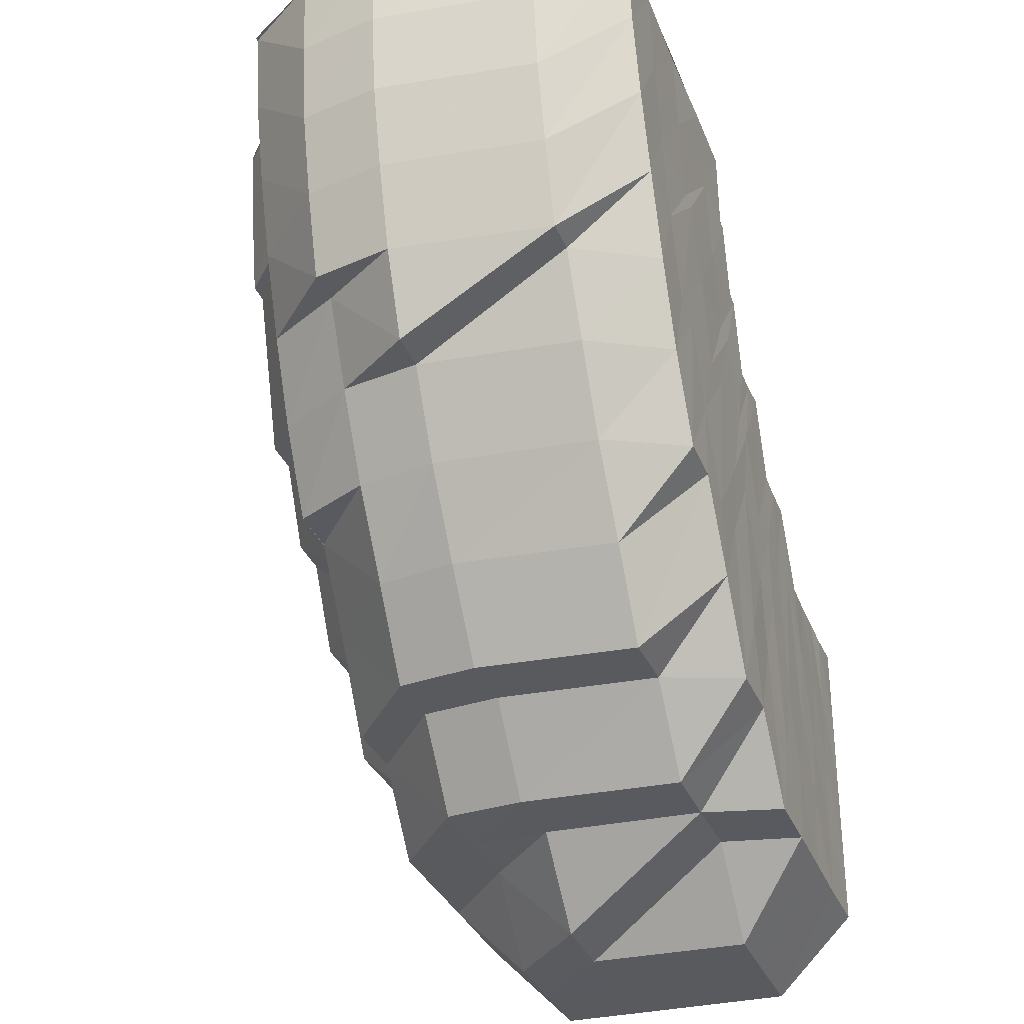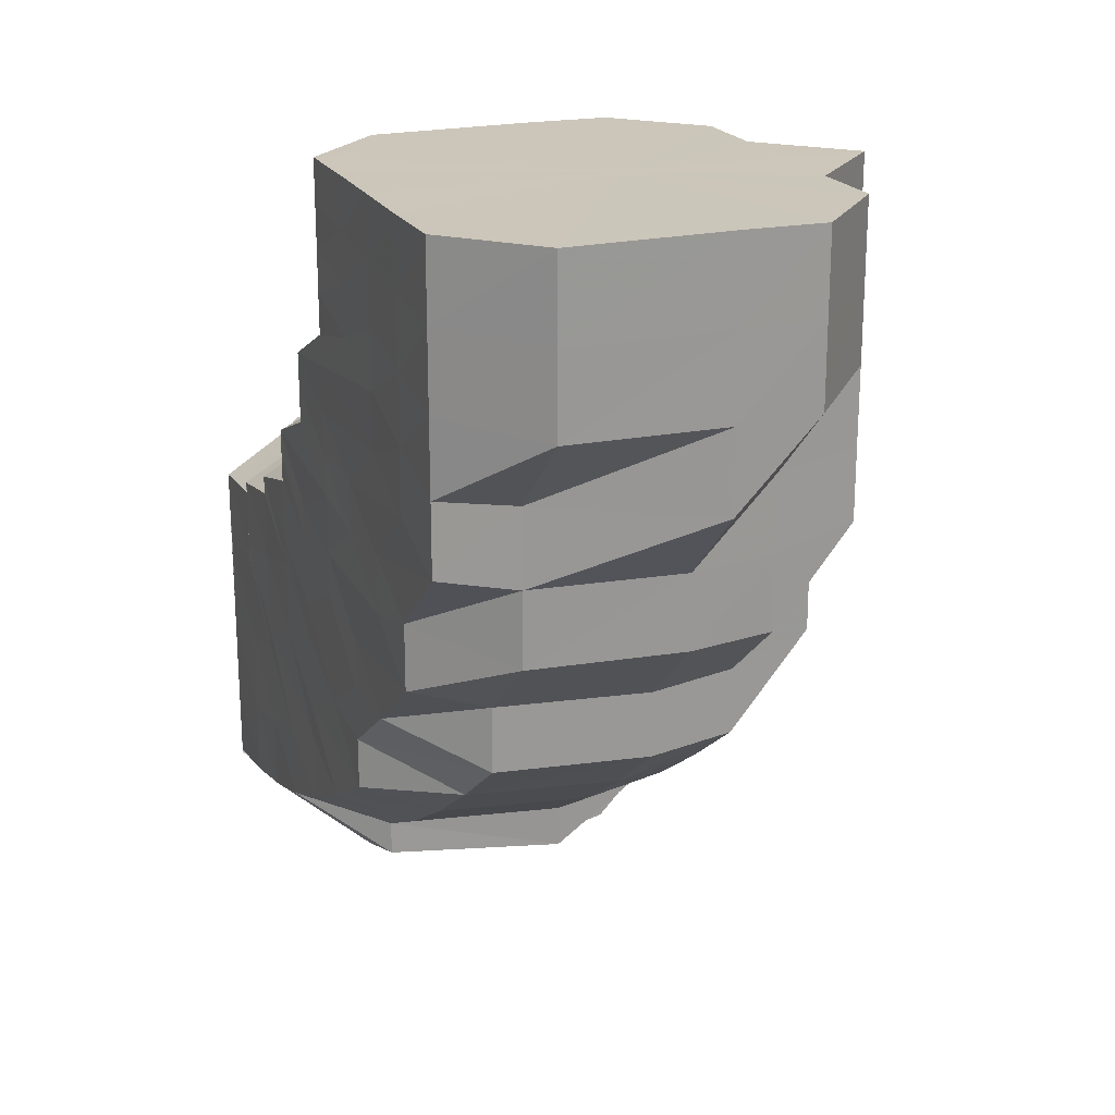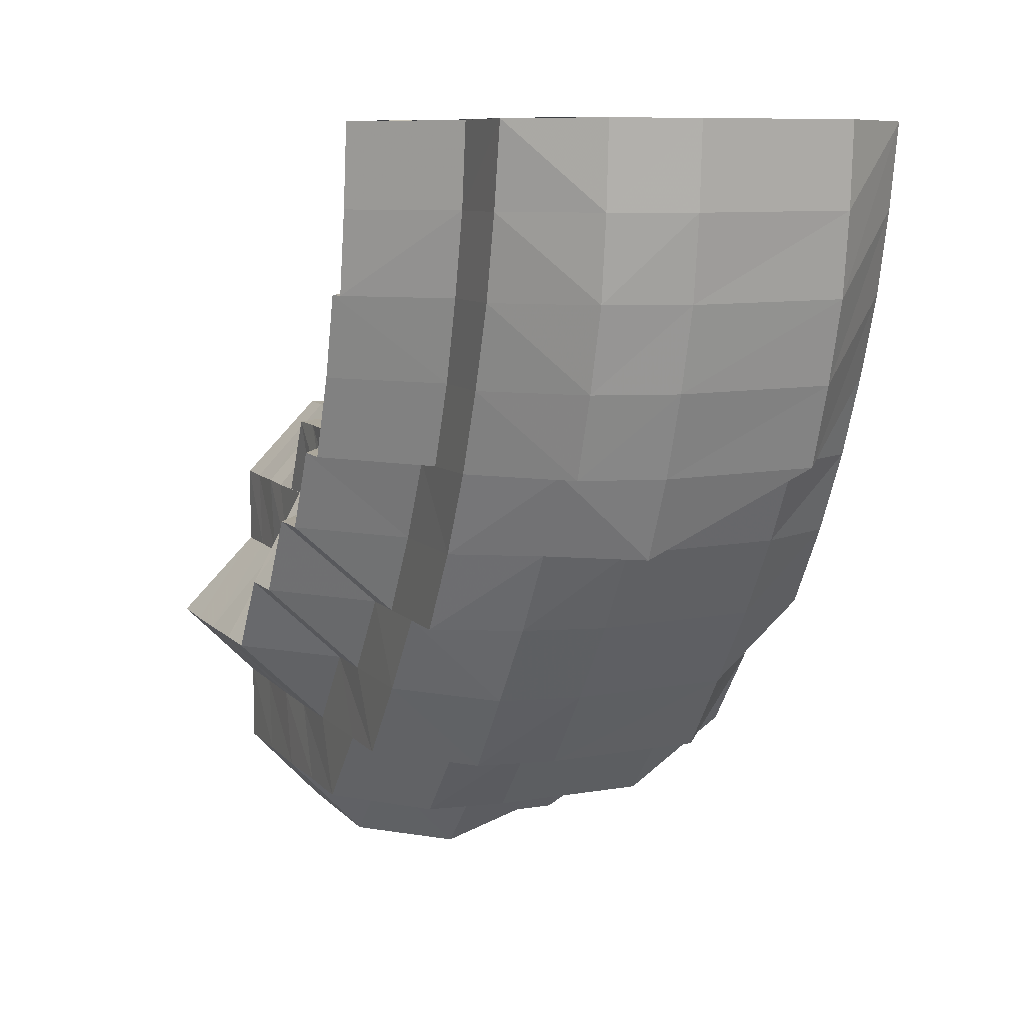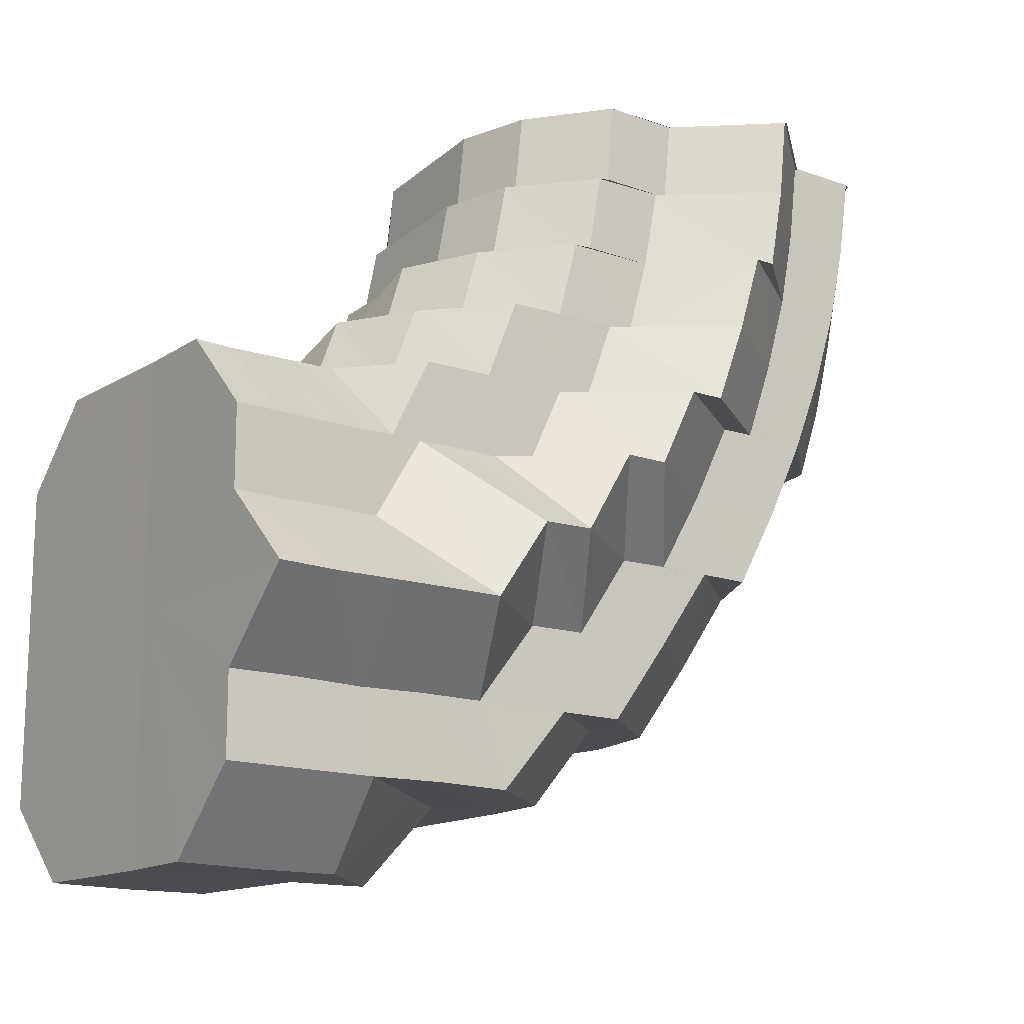
<metadata>
{"format":"obj","ext":"obj","renderer":"f3d","projection":"perspective","resolution":1024,"background":"white","views":[{"elev":-31.7,"azim":-160.9,"up":"+Y"},{"elev":21.1,"azim":-21.4,"up":"+Z"},{"elev":8.5,"azim":157.2,"up":"+Y"},{"elev":-14.7,"azim":53.0,"up":"+Y"}]}
</metadata>
<code>
o 9122
v 2244 1892 10.44
v 2244 1892 10.43
v 2244 1892 10.44
v 2244 1892 10.43
v 2244 1892 10.44
v 2244 1892 10.44
v 2244 1892 10.43
v 2244 1892 10.44
v 2244 1892 10.44
v 2244 1892 10.43
v 2244 1892 10.44
v 2244 1892 10.44
v 2244 1892 10.43
v 2244 1892 10.44
v 2244 1892 10.42
v 2244 1892 10.42
v 2244 1892 10.42
v 2244 1892 10.42
v 2244 1892 10.43
v 2244 1892 10.41
v 2244 1892 10.42
v 2244 1892 10.41
v 2244 1892 10.42
v 2244 1892 10.41
v 2244 1892 10.41
v 2244 1892 10.42
v 2244 1892 10.41
v 2244 1892 10.42
v 2244 1892 10.41
v 2244 1892 10.4
v 2244 1892 10.43
v 2244 1892 10.44
v 2244 1892 10.41
v 2244 1892 10.44
v 2244 1892 10.42
v 2244 1892 10.41
v 2244 1892 10.43
v 2244 1892 10.44
v 2244 1892 10.44
v 2244 1892 10.42
v 2244 1892 10.4
v 2244 1892 10.43
v 2244 1892 10.44
v 2244 1892 10.44
v 2244 1892 10.4
v 2244 1892 10.41
v 2244 1892 10.44
v 2244 1892 10.43
v 2244 1892 10.44
v 2244 1892 10.44
v 2244 1892 10.43
v 2244 1892 10.44
v 2244 1892 10.42
v 2244 1892 10.43
v 2244 1892 10.42
v 2244 1892 10.42
v 2244 1892 10.41
v 2244 1892 10.41
v 2244 1892 10.42
v 2244 1892 10.42
v 2244 1892 10.41
v 2244 1892 10.43
v 2244 1892 10.41
v 2244 1892 10.41
v 2244 1892 10.41
v 2244 1892 10.42
v 2244 1892 10.43
v 2244 1892 10.44
v 2244 1892 10.44
v 2244 1892 10.41
v 2244 1892 10.41
v 2244 1892 10.41
v 2244 1892 10.42
v 2244 1892 10.41
v 2244 1892 10.42
v 2244 1892 10.42
v 2244 1892 10.42
v 2244 1892 10.43
v 2244 1892 10.42
v 2244 1892 10.42
v 2244 1892 10.42
v 2244 1892 10.41
v 2244 1892 10.41
v 2244 1892 10.41
v 2244 1892 10.41
v 2244 1892 10.4
v 2244 1892 10.41
v 2244 1892 10.4
v 2244 1892 10.4
v 2244 1892 10.42
v 2244 1892 10.41
v 2244 1892 10.41
v 2244 1892 10.4
v 2244 1892 10.42
v 2244 1892 10.4
v 2244 1892 10.4
v 2244 1892 10.41
v 2244 1892 10.41
v 2244 1892 10.4
v 2244 1892 10.4
v 2244 1892 10.39
v 2244 1892 10.38
v 2244 1892 10.4
v 2244 1892 10.4
v 2244 1892 10.39
v 2244 1892 10.38
v 2244 1892 10.4
v 2244 1892 10.38
v 2244 1892 10.39
v 2244 1892 10.39
v 2244 1892 10.39
v 2244 1892 10.39
v 2244 1892 10.37
v 2244 1892 10.4
v 2244 1892 10.38
v 2244 1892 10.37
v 2244 1892 10.37
v 2244 1892 10.38
v 2244 1892 10.36
v 2244 1892 10.38
v 2244 1892 10.39
v 2244 1892 10.36
v 2244 1892 10.35
v 2244 1892 10.35
v 2244 1892 10.35
v 2244 1892 10.36
v 2244 1892 10.37
v 2244 1892 10.34
v 2244 1892 10.35
v 2244 1892 10.36
v 2244 1892 10.36
v 2244 1892 10.38
v 2244 1892 10.35
v 2244 1892 10.35
v 2244 1892 10.38
v 2244 1892 10.4
v 2244 1892 10.39
v 2244 1892 10.4
v 2244 1892 10.4
v 2244 1892 10.39
v 2244 1892 10.4
v 2244 1892 10.38
v 2244 1892 10.37
v 2244 1892 10.4
v 2244 1892 10.38
v 2244 1892 10.4
v 2244 1892 10.39
v 2244 1892 10.38
v 2244 1892 10.41
v 2244 1892 10.41
v 2244 1892 10.4
v 2244 1892 10.42
v 2244 1892 10.39
v 2244 1892 10.41
v 2244 1892 10.42
v 2244 1892 10.4
v 2244 1892 10.42
v 2244 1892 10.39
v 2244 1892 10.42
v 2244 1892 10.41
v 2244 1892 10.41
v 2244 1892 10.42
v 2244 1892 10.4
v 2244 1892 10.43
v 2244 1892 10.42
v 2244 1892 10.41
v 2244 1892 10.42
v 2244 1892 10.43
v 2244 1892 10.43
v 2244 1892 10.44
v 2244 1892 10.44
v 2244 1892 10.44
v 2244 1892 10.44
v 2244 1892 10.43
v 2244 1892 10.44
v 2244 1892 10.44
v 2244 1892 10.43
v 2244 1892 10.43
v 2244 1892 10.44
v 2244 1892 10.44
v 2244 1892 10.43
v 2244 1892 10.43
v 2244 1892 10.44
v 2244 1892 10.44
v 2244 1892 10.43
v 2244 1892 10.43
v 2244 1892 10.44
v 2244 1892 10.44
v 2244 1892 10.4
v 2244 1892 10.4
v 2244 1892 10.4
v 2244 1892 10.4
v 2244 1892 10.4
v 2244 1892 10.39
v 2244 1892 10.39
v 2244 1892 10.39
v 2244 1892 10.38
v 2244 1892 10.4
v 2244 1892 10.38
v 2244 1892 10.39
v 2244 1892 10.4
v 2244 1892 10.4
v 2244 1892 10.4
v 2244 1892 10.41
v 2244 1892 10.39
v 2244 1892 10.4
v 2244 1892 10.4
v 2244 1892 10.4
v 2244 1892 10.41
v 2244 1892 10.4
v 2244 1892 10.39
v 2244 1892 10.4
v 2244 1892 10.4
v 2244 1892 10.4
v 2244 1892 10.41
v 2244 1892 10.4
v 2244 1892 10.4
v 2244 1892 10.41
v 2244 1892 10.4
v 2244 1892 10.4
v 2244 1892 10.4
v 2244 1892 10.39
v 2244 1892 10.4
v 2244 1892 10.4
v 2244 1892 10.4
v 2244 1892 10.4
v 2244 1892 10.39
v 2244 1892 10.4
v 2244 1892 10.38
v 2244 1892 10.39
v 2244 1892 10.4
v 2244 1892 10.38
v 2244 1892 10.37
v 2244 1892 10.37
v 2244 1892 10.37
v 2244 1892 10.37
v 2244 1892 10.38
v 2244 1892 10.35
v 2244 1892 10.37
v 2244 1892 10.38
v 2244 1892 10.39
v 2244 1892 10.39
v 2244 1892 10.38
v 2244 1892 10.39
v 2244 1892 10.39
v 2244 1892 10.39
v 2244 1892 10.37
v 2244 1892 10.38
v 2244 1892 10.35
v 2244 1892 10.35
v 2244 1892 10.35
v 2244 1892 10.36
v 2244 1892 10.34
v 2244 1892 10.36
v 2244 1892 10.37
v 2244 1892 10.35
v 2244 1892 10.36
v 2244 1892 10.34
v 2244 1892 10.35
v 2244 1892 10.33
v 2244 1892 10.33
v 2244 1892 10.34
v 2244 1892 10.34
v 2244 1892 10.34
v 2244 1892 10.36
v 2244 1892 10.33
v 2244 1892 10.33
v 2244 1892 10.33
v 2244 1892 10.33
v 2244 1892 10.36
v 2244 1892 10.33
v 2244 1892 10.34
v 2244 1892 10.33
v 2244 1892 10.33
v 2244 1892 10.33
v 2244 1892 10.34
v 2244 1892 10.34
v 2244 1892 10.34
v 2244 1892 10.34
v 2244 1892 10.34
v 2244 1892 10.35
v 2244 1892 10.36
v 2244 1892 10.37
v 2244 1892 10.38
v 2244 1892 10.34
v 2244 1892 10.35
v 2244 1892 10.34
v 2244 1892 10.35
v 2244 1892 10.36
v 2244 1892 10.34
v 2244 1892 10.36
v 2244 1892 10.37
v 2244 1892 10.35
v 2244 1892 10.37
v 2244 1892 10.38
v 2244 1892 10.38
v 2244 1892 10.39
v 2244 1892 10.38
v 2244 1892 10.37
v 2244 1892 10.38
v 2244 1892 10.39
v 2244 1892 10.38
v 2244 1892 10.39
v 2244 1892 10.39
v 2244 1892 10.39
v 2244 1892 10.38
v 2244 1892 10.39
v 2244 1892 10.39
v 2244 1892 10.39
v 2244 1892 10.39
v 2244 1892 10.39
v 2244 1892 10.39
v 2244 1892 10.39
v 2244 1892 10.39
v 2244 1892 10.39
v 2244 1892 10.39
v 2244 1892 10.39
v 2244 1892 10.38
v 2244 1892 10.39
v 2244 1892 10.39
v 2244 1892 10.38
v 2244 1892 10.38
v 2244 1892 10.39
v 2244 1892 10.39
v 2244 1892 10.38
v 2244 1892 10.37
v 2244 1892 10.37
v 2244 1892 10.38
v 2244 1892 10.37
v 2244 1892 10.38
v 2244 1892 10.39
v 2244 1892 10.36
v 2244 1892 10.37
v 2244 1892 10.36
v 2244 1892 10.37
v 2244 1892 10.37
v 2244 1892 10.38
v 2244 1892 10.36
v 2244 1892 10.37
v 2244 1892 10.36
v 2244 1892 10.37
v 2244 1892 10.33
v 2244 1892 10.34
v 2244 1892 10.33
v 2244 1892 10.34
v 2244 1892 10.35
v 2244 1892 10.36
v 2244 1892 10.35
v 2244 1892 10.36
v 2244 1892 10.36
v 2244 1892 10.36
v 2244 1892 10.38
v 2244 1892 10.38
v 2244 1892 10.39
v 2244 1892 10.37
v 2244 1892 10.37
v 2244 1892 10.38
v 2244 1892 10.36
v 2244 1892 10.36
v 2244 1892 10.36
v 2244 1892 10.37
v 2244 1892 10.36
v 2244 1892 10.36
v 2244 1892 10.35
v 2244 1892 10.37
v 2244 1892 10.36
v 2244 1892 10.37
v 2244 1892 10.38
v 2244 1892 10.37
v 2244 1892 10.38
v 2244 1892 10.38
v 2244 1892 10.38
v 2244 1892 10.39
v 2244 1892 10.4
v 2244 1892 10.38
v 2244 1892 10.39
v 2244 1892 10.4
v 2244 1892 10.4
v 2244 1892 10.39
v 2244 1892 10.39
v 2244 1892 10.4
v 2244 1892 10.4
v 2244 1892 10.4
v 2244 1892 10.39
v 2244 1892 10.39
v 2244 1892 10.39
v 2244 1892 10.39
v 2244 1892 10.39
v 2244 1892 10.39
v 2244 1892 10.39
v 2244 1892 10.39
v 2244 1892 10.39
v 2244 1892 10.39
v 2244 1892 10.39
v 2244 1892 10.39
v 2244 1892 10.39
v 2244 1892 10.38
v 2244 1892 10.38
v 2244 1892 10.37
v 2244 1892 10.37
v 2244 1892 10.36
v 2244 1892 10.35
v 2244 1892 10.34
v 2244 1892 10.34
v 2244 1892 10.34
v 2244 1892 10.35
v 2244 1892 10.36
v 2244 1892 10.35
v 2244 1892 10.37
v 2244 1892 10.37
v 2244 1892 10.37
v 2244 1892 10.37
v 2244 1892 10.38
v 2244 1892 10.39
v 2244 1892 10.4
v 2244 1892 10.4
v 2244 1892 10.38
v 2244 1892 10.37
v 2244 1892 10.37
v 2244 1892 10.36
v 2244 1892 10.38
v 2244 1892 10.39
v 2244 1892 10.39
v 2244 1892 10.38
v 2244 1892 10.44
v 2244 1892 10.44
v 2244 1892 10.44
v 2244 1892 10.44
v 2244 1892 10.44
v 2244 1892 10.44
v 2244 1892 10.44
v 2244 1892 10.44
v 2244 1892 10.44
v 2244 1892 10.44
v 2244 1892 10.44
v 2244 1892 10.44
v 2244 1892 10.44
v 2244 1892 10.44
v 2244 1892 10.44
v 2244 1892 10.44
v 2244 1892 10.44
f 1 2 3
f 3 4 5
f 2 4 6
f 5 7 8
f 4 7 9
f 8 10 11
f 7 10 12
f 10 13 14
f 7 15 10
f 4 16 7
f 16 15 7
f 15 17 10
f 17 18 13
f 10 17 19
f 16 20 15
f 21 22 17
f 23 16 4
f 2 23 4
f 23 24 16
f 24 20 16
f 20 25 26
f 27 24 23
f 28 23 2
f 28 27 23
f 29 30 27
f 31 28 2
f 31 2 32
f 33 27 28
f 34 31 1
f 35 33 28
f 35 28 31
f 36 33 35
f 37 35 31
f 37 31 38
f 39 37 34
f 40 35 37
f 40 36 35
f 36 41 33
f 42 40 37
f 42 37 43
f 44 42 39
f 41 45 46
f 47 48 44
f 48 42 49
f 50 51 47
f 51 48 52
f 48 53 42
f 53 40 42
f 51 54 48
f 54 53 48
f 53 55 40
f 55 36 40
f 54 56 53
f 56 55 53
f 55 57 36
f 57 41 36
f 56 58 55
f 58 57 55
f 59 56 54
f 60 58 56
f 59 60 56
f 60 61 58
f 62 59 54
f 62 54 51
f 58 63 57
f 61 63 58
f 64 65 63
f 66 61 60
f 67 62 51
f 67 51 68
f 69 67 50
f 66 70 61
f 70 71 72
f 73 66 60
f 73 60 59
f 74 70 66
f 75 73 59
f 75 59 62
f 76 66 73
f 76 74 66
f 77 73 75
f 77 76 73
f 78 75 62
f 78 62 67
f 79 77 75
f 79 75 78
f 80 76 77
f 81 77 79
f 81 80 77
f 82 83 80
f 84 80 81
f 80 85 76
f 83 86 85
f 87 85 80
f 88 89 87
f 85 74 76
f 90 84 81
f 85 91 74
f 92 84 90
f 92 93 84
f 90 81 94
f 95 93 92
f 96 91 85
f 93 97 98
f 99 100 92
f 100 101 93
f 101 102 103
f 103 104 97
f 103 105 96
f 106 105 103
f 105 107 96
f 96 107 91
f 106 108 105
f 109 110 107
f 108 111 112
f 113 108 106
f 107 114 91
f 115 113 106
f 113 116 108
f 116 117 118
f 119 113 115
f 115 120 121
f 122 116 113
f 119 122 113
f 122 123 116
f 124 122 119
f 125 123 122
f 124 125 122
f 126 124 119
f 126 119 127
f 128 125 124
f 129 124 126
f 129 128 124
f 130 126 127
f 131 129 126
f 131 126 130
f 130 127 132
f 133 129 131
f 134 128 129
f 133 134 129
f 132 127 135
f 135 121 136
f 135 115 137
f 137 138 139
f 132 135 140
f 140 136 141
f 140 135 95
f 142 132 140
f 143 132 142
f 142 140 144
f 143 130 132
f 145 143 142
f 144 140 146
f 147 148 144
f 144 146 149
f 149 146 150
f 146 92 150
f 151 144 149
f 149 150 152
f 153 144 151
f 151 154 155
f 156 153 151
f 152 150 157
f 158 153 156
f 159 160 152
f 156 151 161
f 161 155 18
f 161 151 162
f 22 163 161
f 162 152 164
f 165 159 164
f 166 161 17
f 17 161 167
f 167 164 168
f 169 165 168
f 170 169 171
f 171 168 172
f 19 168 173
f 168 164 174
f 168 174 175
f 172 174 176
f 164 177 174
f 164 152 177
f 152 157 177
f 174 177 178
f 174 178 179
f 176 178 180
f 177 181 178
f 177 157 181
f 178 181 182
f 178 182 183
f 180 182 184
f 157 94 181
f 157 90 94
f 181 185 182
f 181 94 185
f 94 79 185
f 94 81 79
f 185 79 78
f 182 185 186
f 185 78 186
f 182 186 187
f 184 186 69
f 186 78 67
f 186 67 188
f 24 189 20
f 20 190 166
f 189 190 20
f 190 191 25
f 192 189 24
f 27 192 24
f 193 192 27
f 192 194 189
f 193 195 192
f 195 194 192
f 189 196 190
f 194 196 189
f 196 158 190
f 190 158 156
f 194 197 196
f 198 195 193
f 41 198 193
f 195 199 194
f 199 197 194
f 198 200 195
f 200 199 195
f 201 198 41
f 57 201 41
f 63 201 57
f 201 202 198
f 202 200 198
f 63 203 201
f 203 202 201
f 204 203 63
f 202 205 200
f 203 206 202
f 206 205 202
f 207 206 203
f 204 207 203
f 207 208 206
f 209 207 204
f 70 209 204
f 210 208 207
f 209 210 207
f 208 211 206
f 206 211 205
f 210 212 208
f 213 214 211
f 215 209 70
f 74 215 70
f 91 215 74
f 91 114 215
f 216 217 114
f 215 218 209
f 114 218 215
f 218 210 209
f 114 219 218
f 218 220 210
f 219 220 218
f 221 219 114
f 220 212 210
f 221 222 219
f 212 223 224
f 219 225 220
f 222 225 219
f 220 226 212
f 225 226 220
f 222 227 225
f 225 228 226
f 227 228 225
f 229 227 222
f 227 230 231
f 229 232 227
f 233 232 229
f 234 235 229
f 235 236 237
f 238 236 239
f 232 240 241
f 240 242 241
f 242 243 244
f 241 245 246
f 247 240 248
f 249 250 247
f 250 251 252
f 253 251 250
f 250 254 255
f 256 257 254
f 258 253 250
f 258 250 259
f 260 253 258
f 260 261 262
f 263 258 259
f 264 260 258
f 264 258 263
f 263 259 265
f 266 260 264
f 266 267 260
f 268 269 260
f 268 269 270
f 271 268 266
f 271 268 270
f 272 271 270
f 272 271 273
f 273 274 266
f 275 266 264
f 273 266 275
f 275 264 276
f 276 264 263
f 277 273 275
f 278 275 276
f 277 275 278
f 279 273 277
f 279 280 273
f 281 280 270
f 282 281 270
f 283 282 270
f 284 283 270
f 285 279 277
f 286 279 285
f 285 277 287
f 287 277 278
f 288 286 285
f 289 286 288
f 290 285 287
f 288 285 290
f 291 289 288
f 292 289 291
f 293 288 290
f 291 288 293
f 294 292 291
f 295 292 294
f 296 295 294
f 297 298 296
f 294 291 299
f 299 291 293
f 300 294 299
f 301 302 295
f 301 302 270
f 303 301 270
f 303 301 304
f 305 303 270
f 306 305 270
f 305 303 307
f 306 305 308
f 307 309 304
f 307 304 310
f 310 304 296
f 308 311 307
f 310 296 312
f 308 307 313
f 314 310 312
f 315 307 316
f 317 308 315
f 318 308 317
f 319 313 320
f 321 322 308
f 323 324 319
f 325 324 323
f 326 322 270
f 327 321 328
f 329 327 328
f 328 330 331
f 332 333 329
f 334 332 335
f 334 336 337
f 338 339 327
f 338 339 270
f 340 338 341
f 342 343 270
f 344 343 345
f 343 346 270
f 346 347 270
f 348 346 349
f 346 350 351
f 196 352 158
f 197 352 196
f 352 145 158
f 158 145 153
f 145 353 354
f 352 355 145
f 355 143 145
f 197 356 352
f 356 355 352
f 357 356 197
f 199 357 197
f 356 358 355
f 355 359 143
f 358 359 355
f 359 130 143
f 359 131 130
f 360 131 359
f 358 360 359
f 360 133 131
f 361 358 356
f 357 361 356
f 362 360 358
f 361 362 358
f 363 133 360
f 362 363 360
f 363 364 133
f 364 134 133
f 365 363 362
f 366 364 363
f 365 366 363
f 367 362 361
f 367 365 362
f 368 367 361
f 368 361 357
f 369 365 367
f 370 368 357
f 370 357 199
f 200 370 199
f 205 370 200
f 205 371 370
f 371 368 370
f 211 371 205
f 372 367 368
f 371 372 368
f 372 369 367
f 211 373 371
f 373 372 371
f 374 373 211
f 375 369 372
f 373 375 372
f 374 376 373
f 376 375 373
f 377 376 374
f 212 377 374
f 226 377 212
f 226 378 377
f 228 378 226
f 228 379 378
f 380 379 381
f 377 382 376
f 378 382 377
f 379 383 378
f 378 383 382
f 379 384 383
f 385 384 386
f 387 388 383
f 382 389 376
f 376 389 375
f 383 390 382
f 382 390 389
f 388 391 390
f 383 392 390
f 393 394 392
f 394 395 314
f 390 314 396
f 390 396 389
f 314 312 396
f 389 397 375
f 389 396 397
f 375 397 369
f 396 312 398
f 396 398 397
f 312 300 398
f 397 399 369
f 397 398 399
f 369 399 365
f 399 366 365
f 398 400 399
f 398 300 400
f 399 400 366
f 300 299 400
f 400 401 366
f 400 299 401
f 366 401 364
f 299 293 401
f 401 402 364
f 401 293 402
f 364 402 134
f 293 290 402
f 402 403 134
f 402 290 403
f 134 403 128
f 290 287 403
f 403 404 128
f 403 287 404
f 128 404 125
f 287 278 404
f 404 405 125
f 404 278 405
f 125 405 123
f 278 276 405
f 405 406 123
f 405 276 406
f 276 263 406
f 123 406 407
f 406 263 265
f 406 265 407
f 265 408 409
f 265 409 410
f 407 265 411
f 407 411 412
f 116 407 412
f 412 411 413
f 411 229 413
f 412 413 414
f 414 413 221
f 414 415 416
f 417 418 414
f 419 420 421
f 422 423 424
f 425 426 427
f 426 428 427
f 429 425 427
f 428 430 427
f 431 429 427
f 430 432 427
f 433 431 427
f 432 434 427
f 435 433 427
f 434 436 427
f 437 435 427
f 436 438 427
f 439 437 427
f 438 440 427
f 441 439 427
f 440 441 427

</code>
